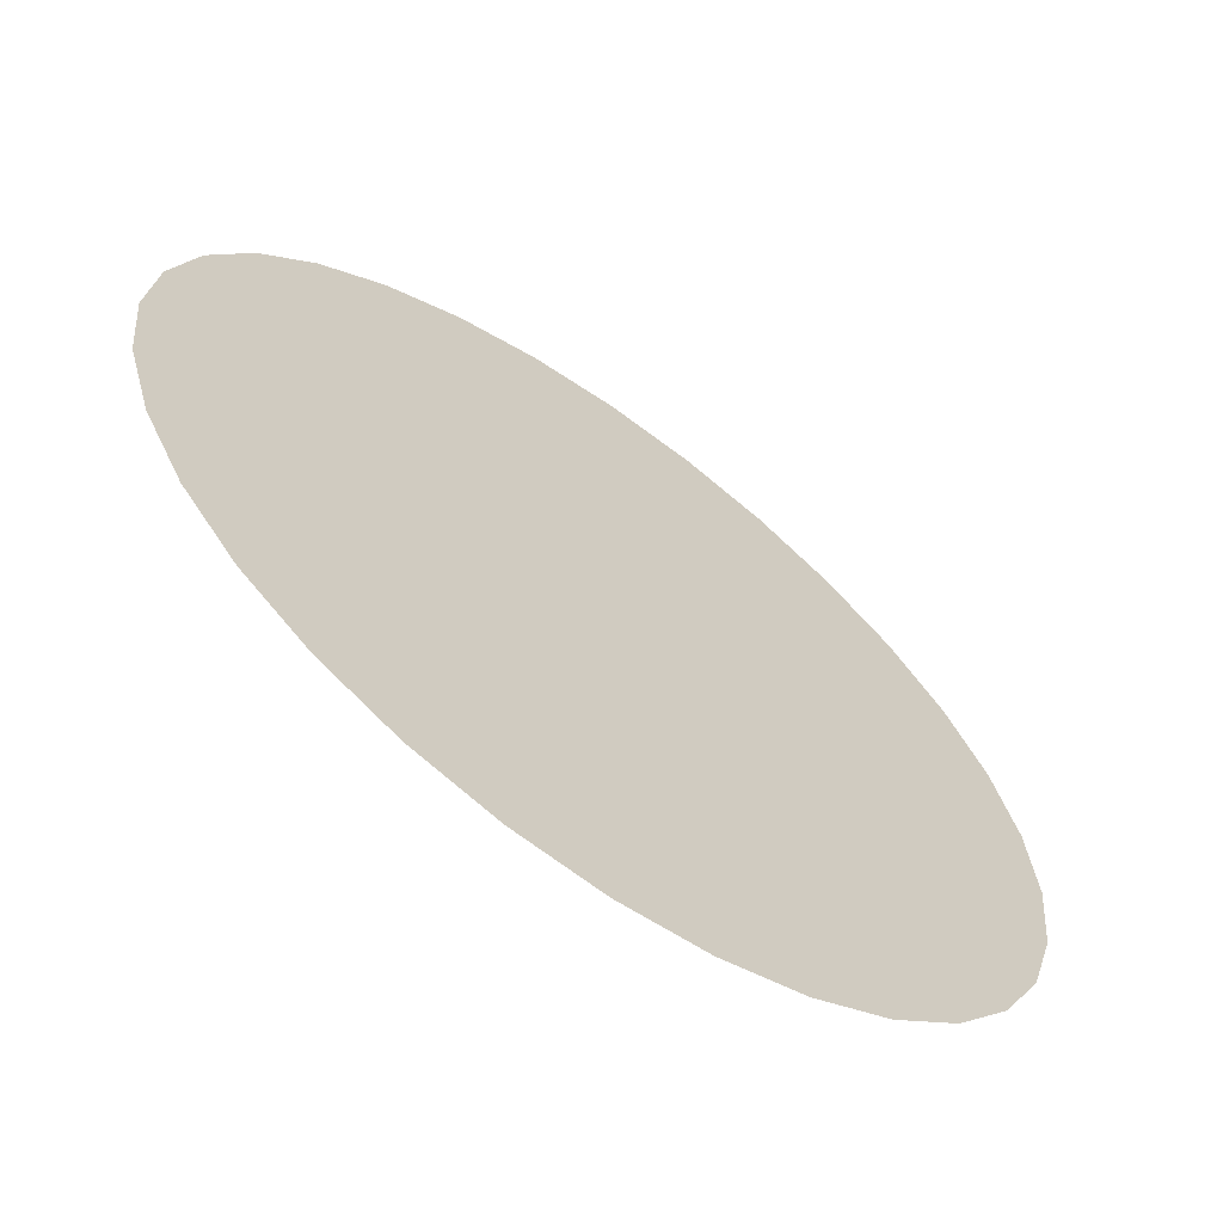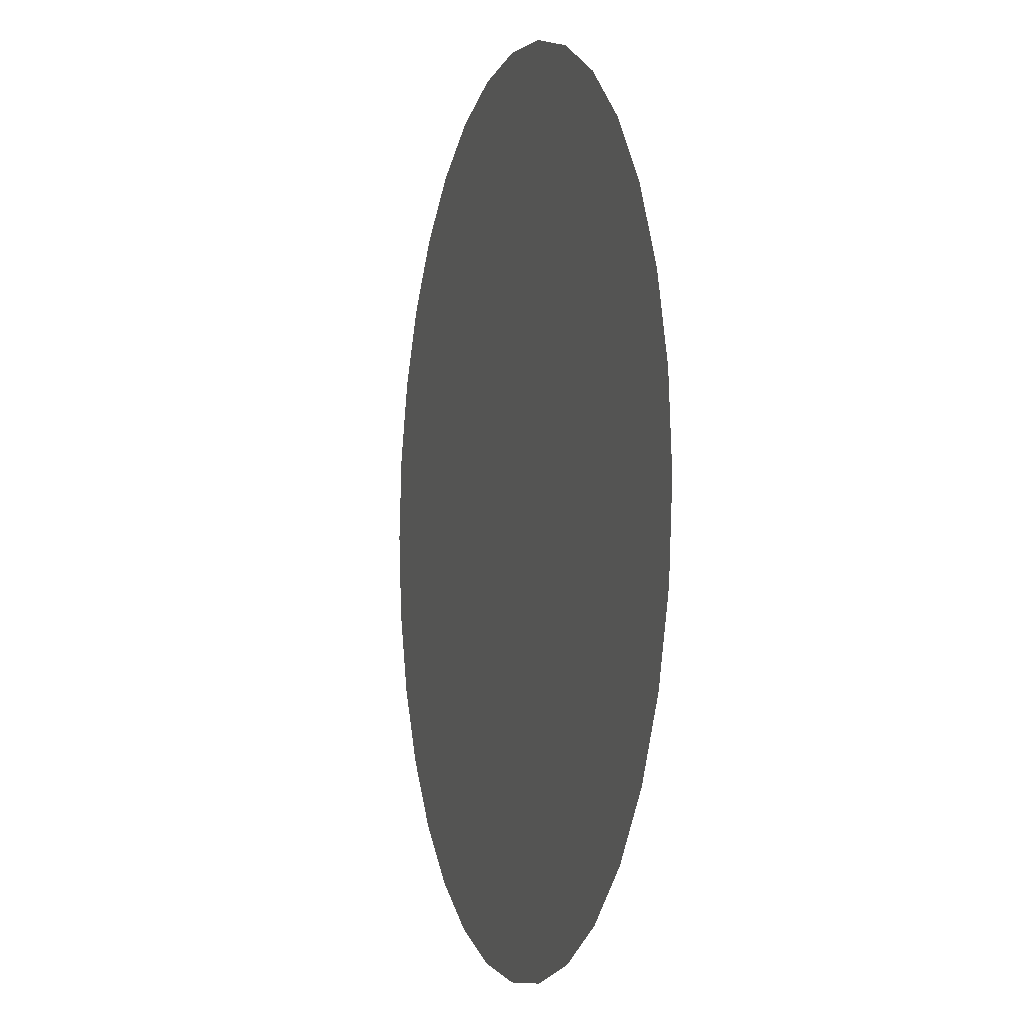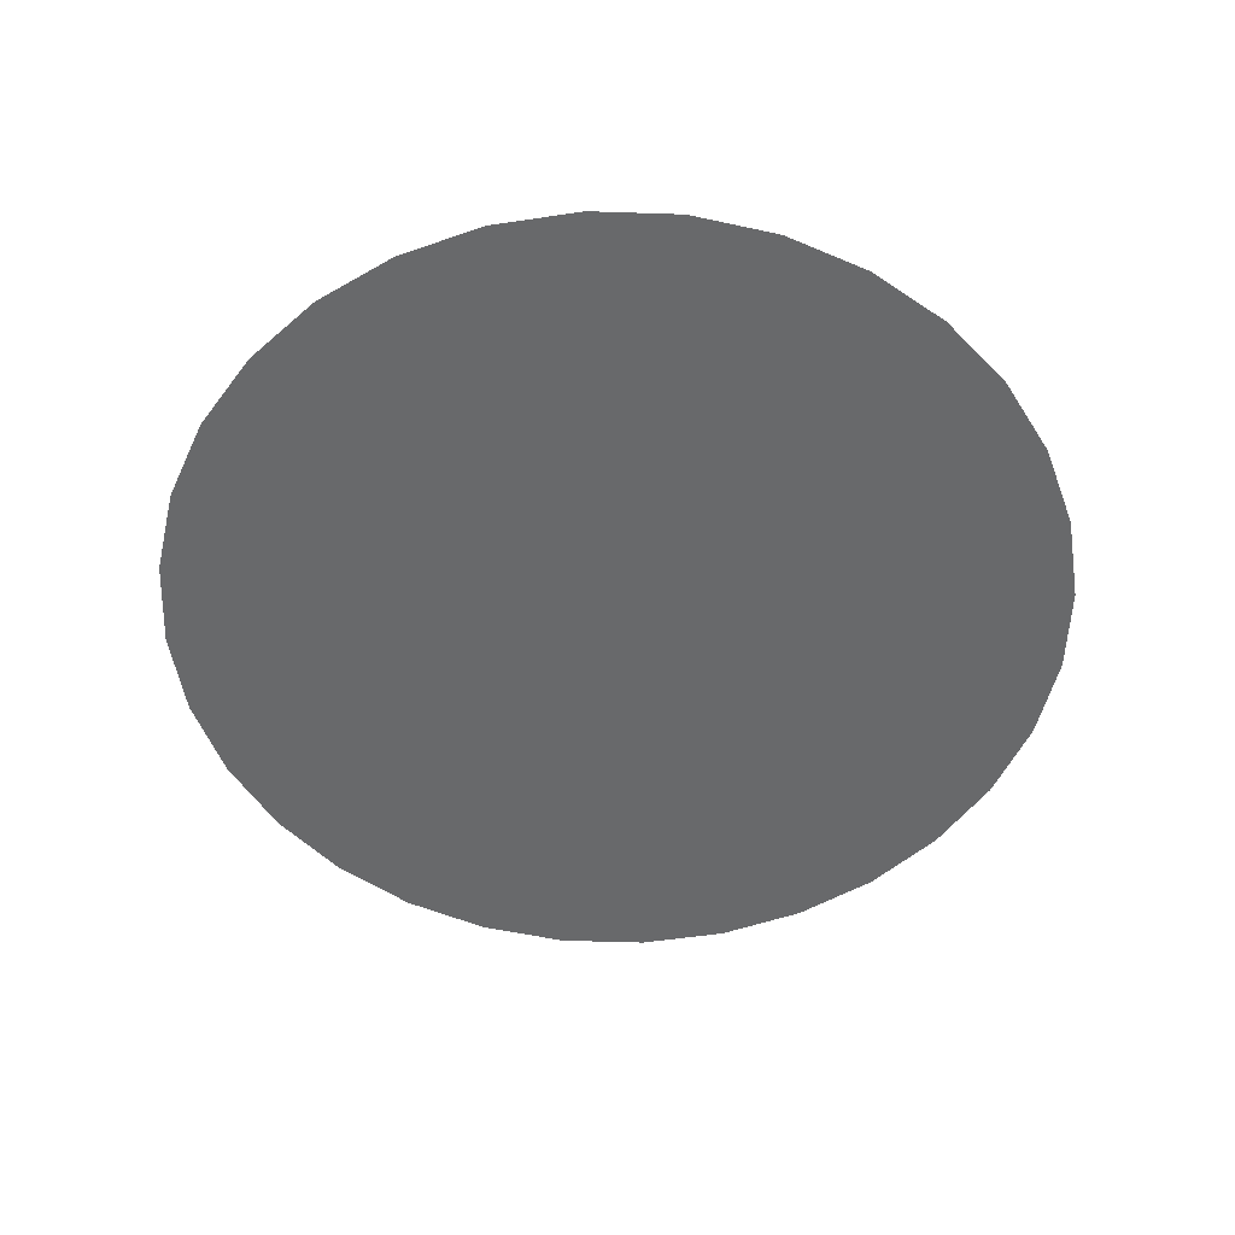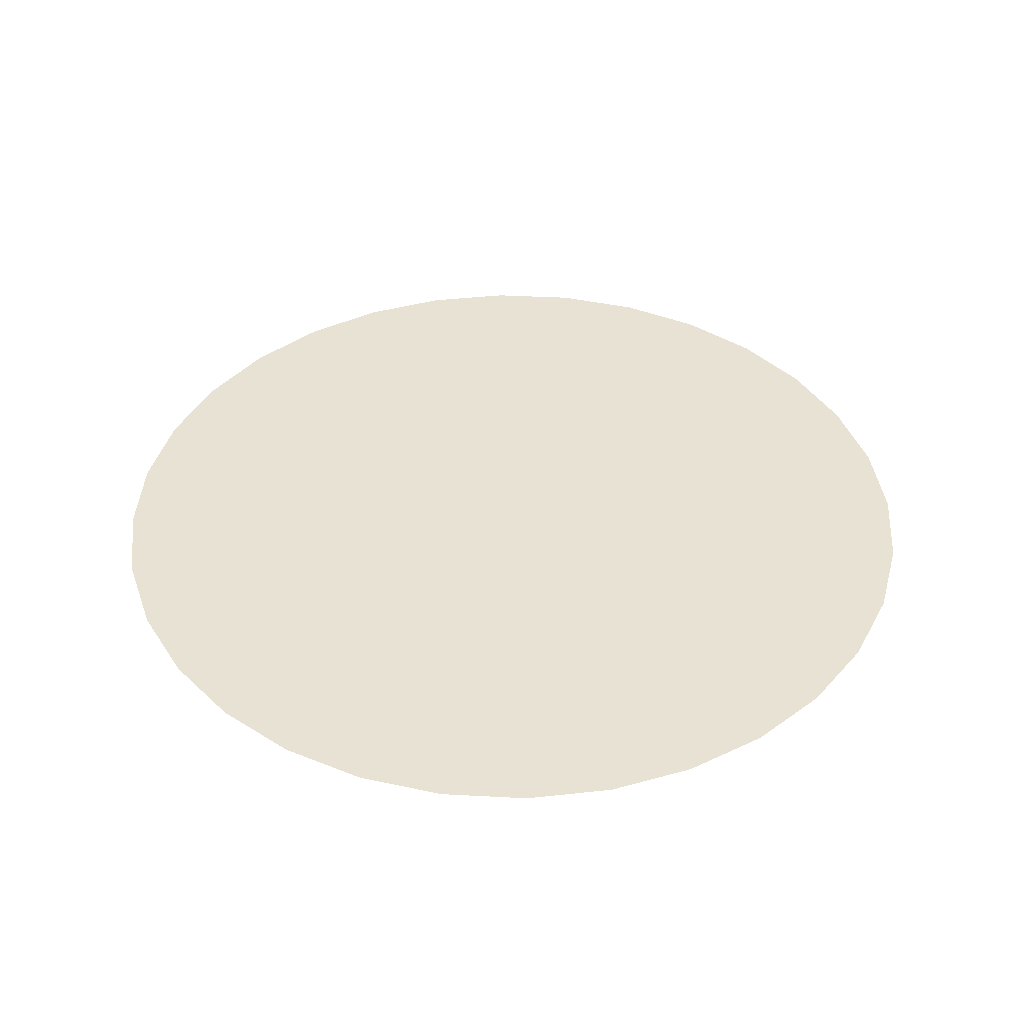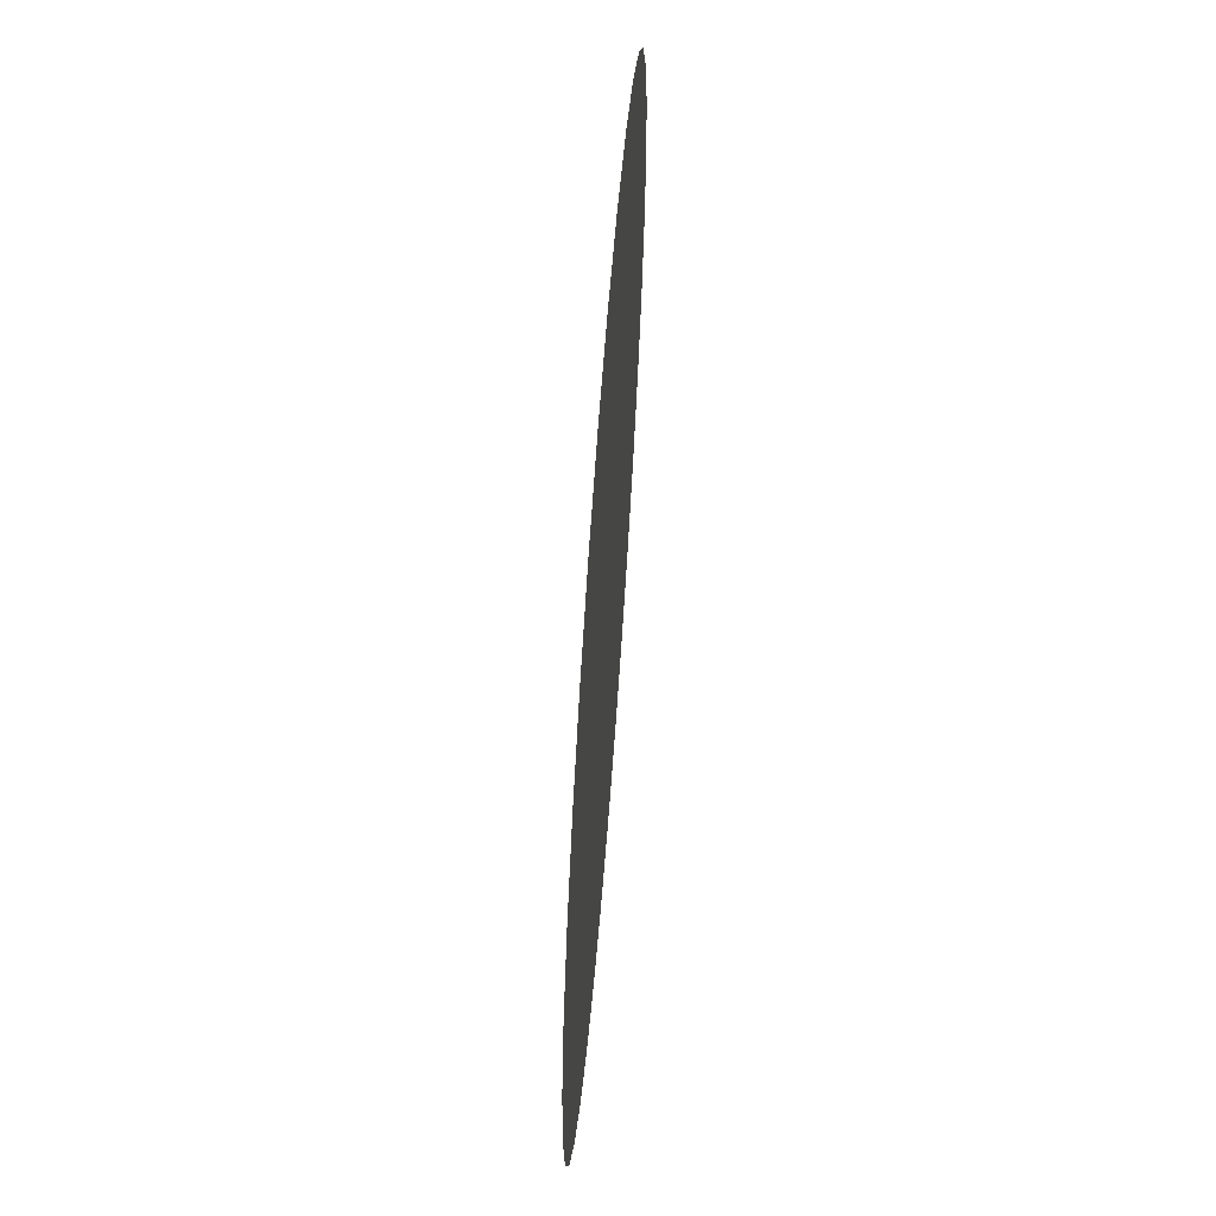
<metadata>
{"format":"obj","ext":"obj","renderer":"f3d","projection":"perspective","resolution":1024,"background":"white","views":[{"elev":-64.5,"azim":-35.9,"up":"+Y"},{"elev":-3.9,"azim":-106.5,"up":"+Y"},{"elev":-52.6,"azim":172.3,"up":"+Z"},{"elev":40.8,"azim":166.8,"up":"+Z"},{"elev":63.0,"azim":94.3,"up":"+Y"}]}
</metadata>
<code>
o 円柱
v -0 1 0
v -0.1951 0.9808 0
v -0.3827 0.9239 0
v -0.5556 0.8315 -0
v -0.7071 0.7071 -0
v -0.8315 0.5556 -0
v -0.9239 0.3827 -0
v -0.9808 0.1951 -0
v -1 0 -0
v -0.9808 -0.1951 -0
v -0.9239 -0.3827 -0
v -0.8315 -0.5556 -0
v -0.7071 -0.7071 -0
v -0.5556 -0.8315 -0
v -0.3827 -0.9239 -0
v -0.1951 -0.9808 -0
v 0 -1 -0
v 0.1951 -0.9808 -0
v 0.3827 -0.9239 -0
v 0.5556 -0.8315 0
v 0.7071 -0.7071 0
v 0.8315 -0.5556 0
v 0.9239 -0.3827 0
v 0.9808 -0.1951 0
v 1 1e-06 0
v 0.9808 0.1951 0
v 0.9239 0.3827 0
v 0.8315 0.5556 0
v 0.7071 0.7071 0
v 0.5556 0.8315 0
v 0.3827 0.9239 0
v 0.1951 0.9808 0
f 27 19 11
f 3 2 1
f 1 32 3
f 32 31 3
f 31 30 29
f 29 28 27
f 27 26 25
f 25 24 27
f 24 23 27
f 23 22 19
f 22 21 19
f 21 20 19
f 19 18 17
f 17 16 15
f 15 14 13
f 13 12 11
f 11 10 9
f 9 8 11
f 8 7 11
f 7 6 5
f 5 4 3
f 31 29 3
f 29 27 3
f 19 17 11
f 17 15 11
f 15 13 11
f 7 5 11
f 5 3 11
f 27 23 19
f 3 27 11

</code>
